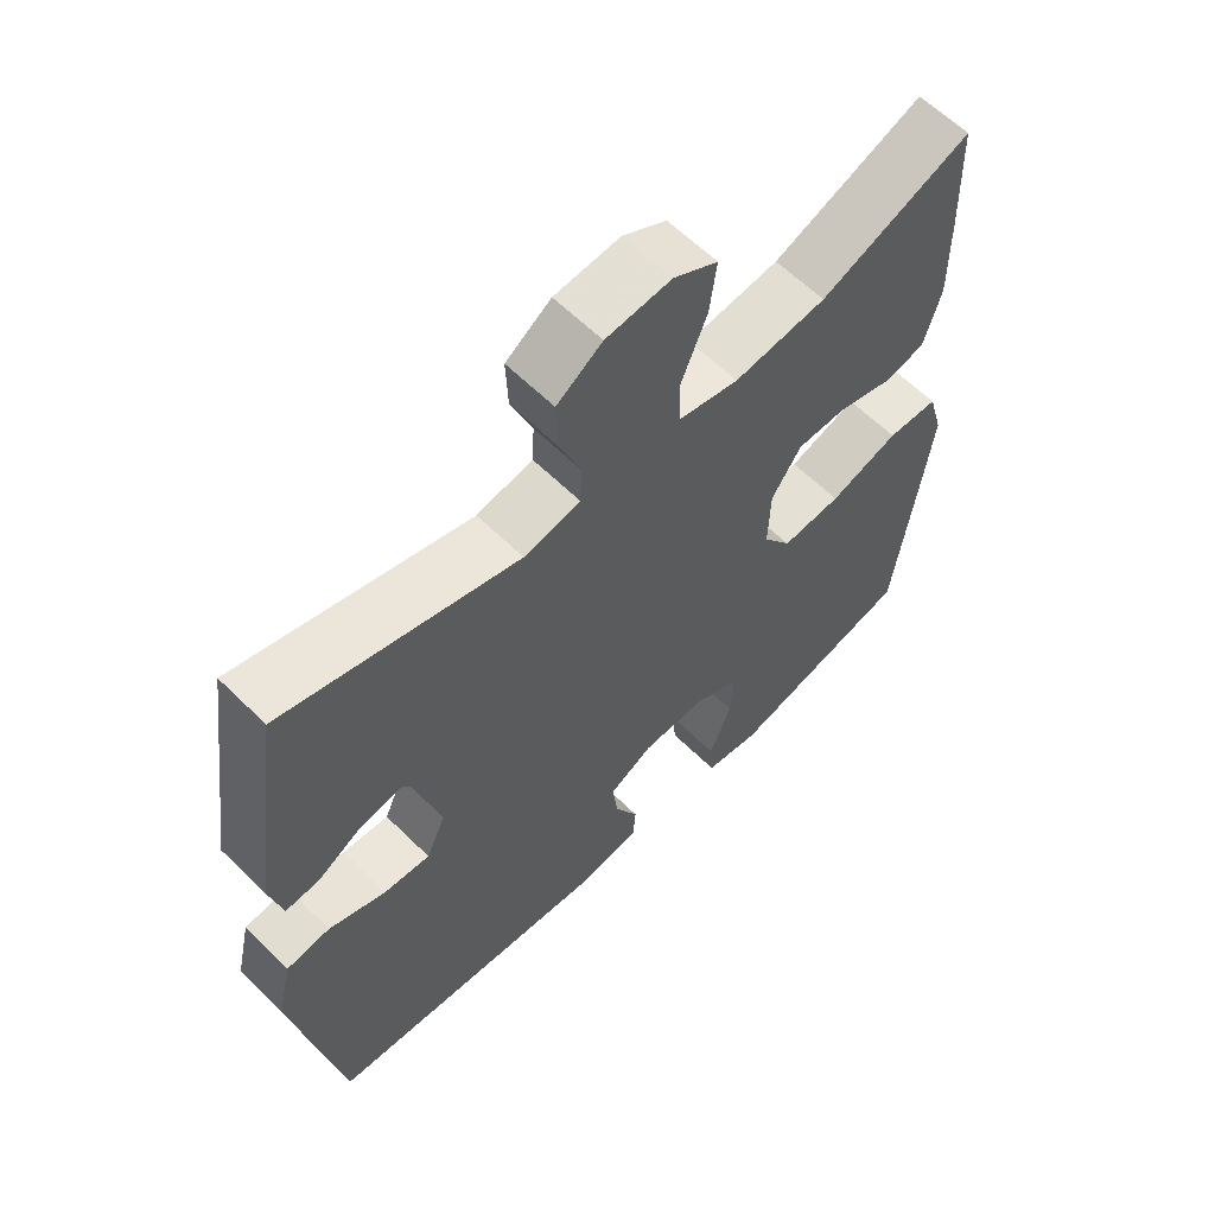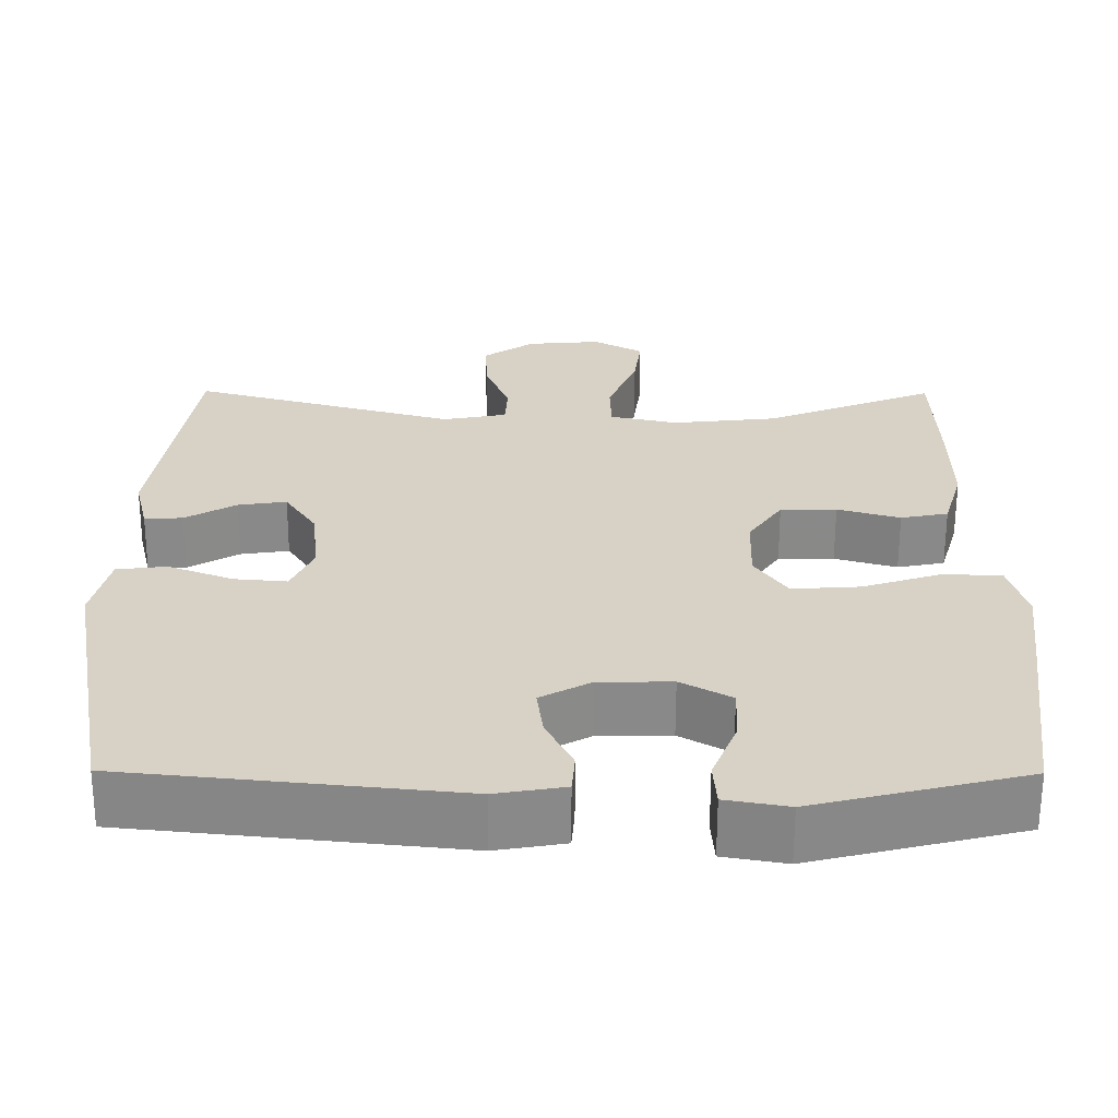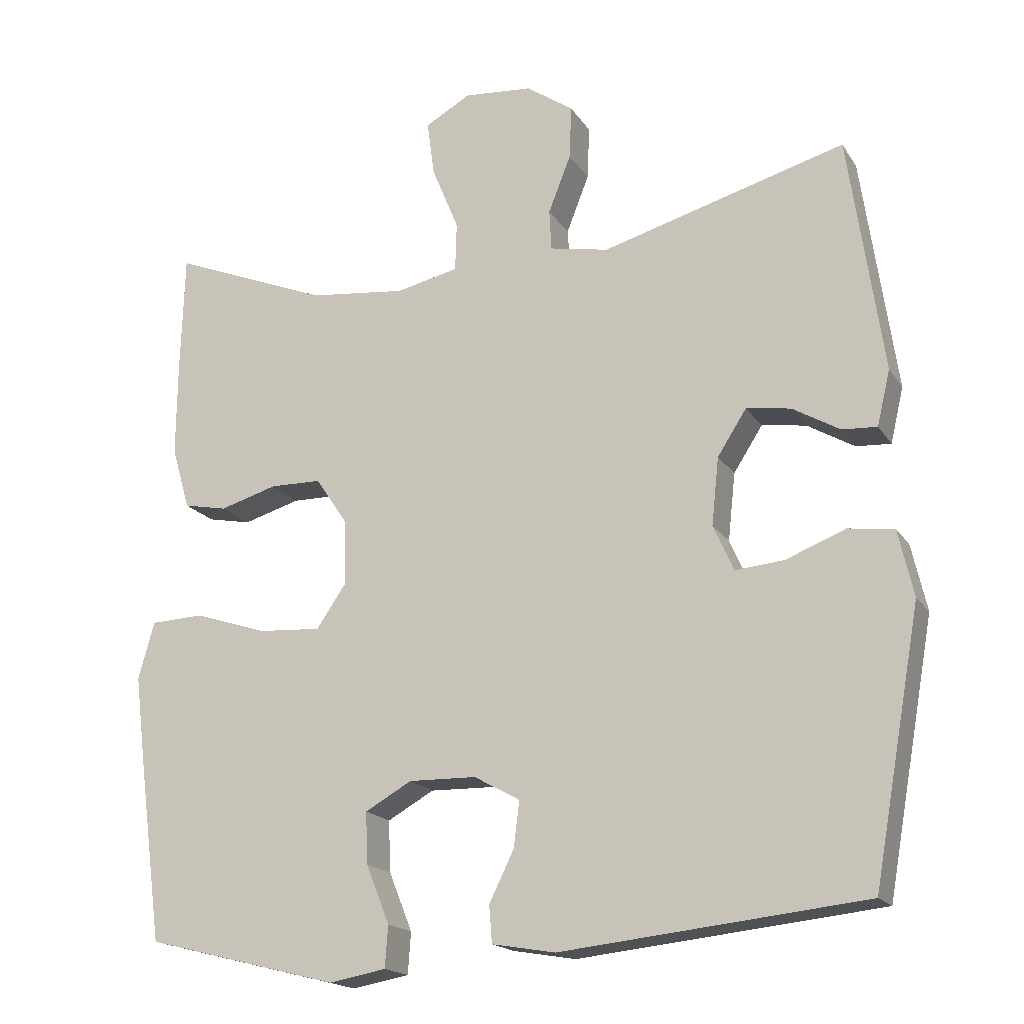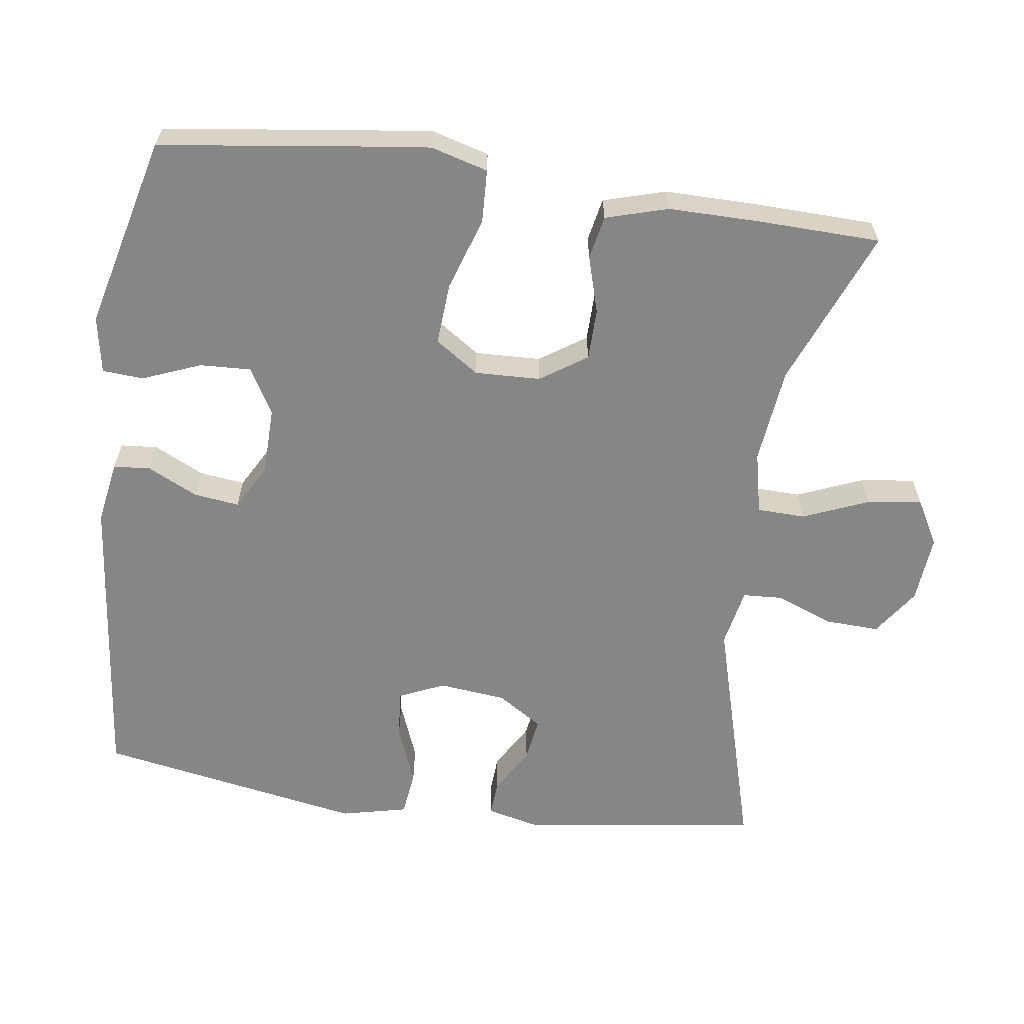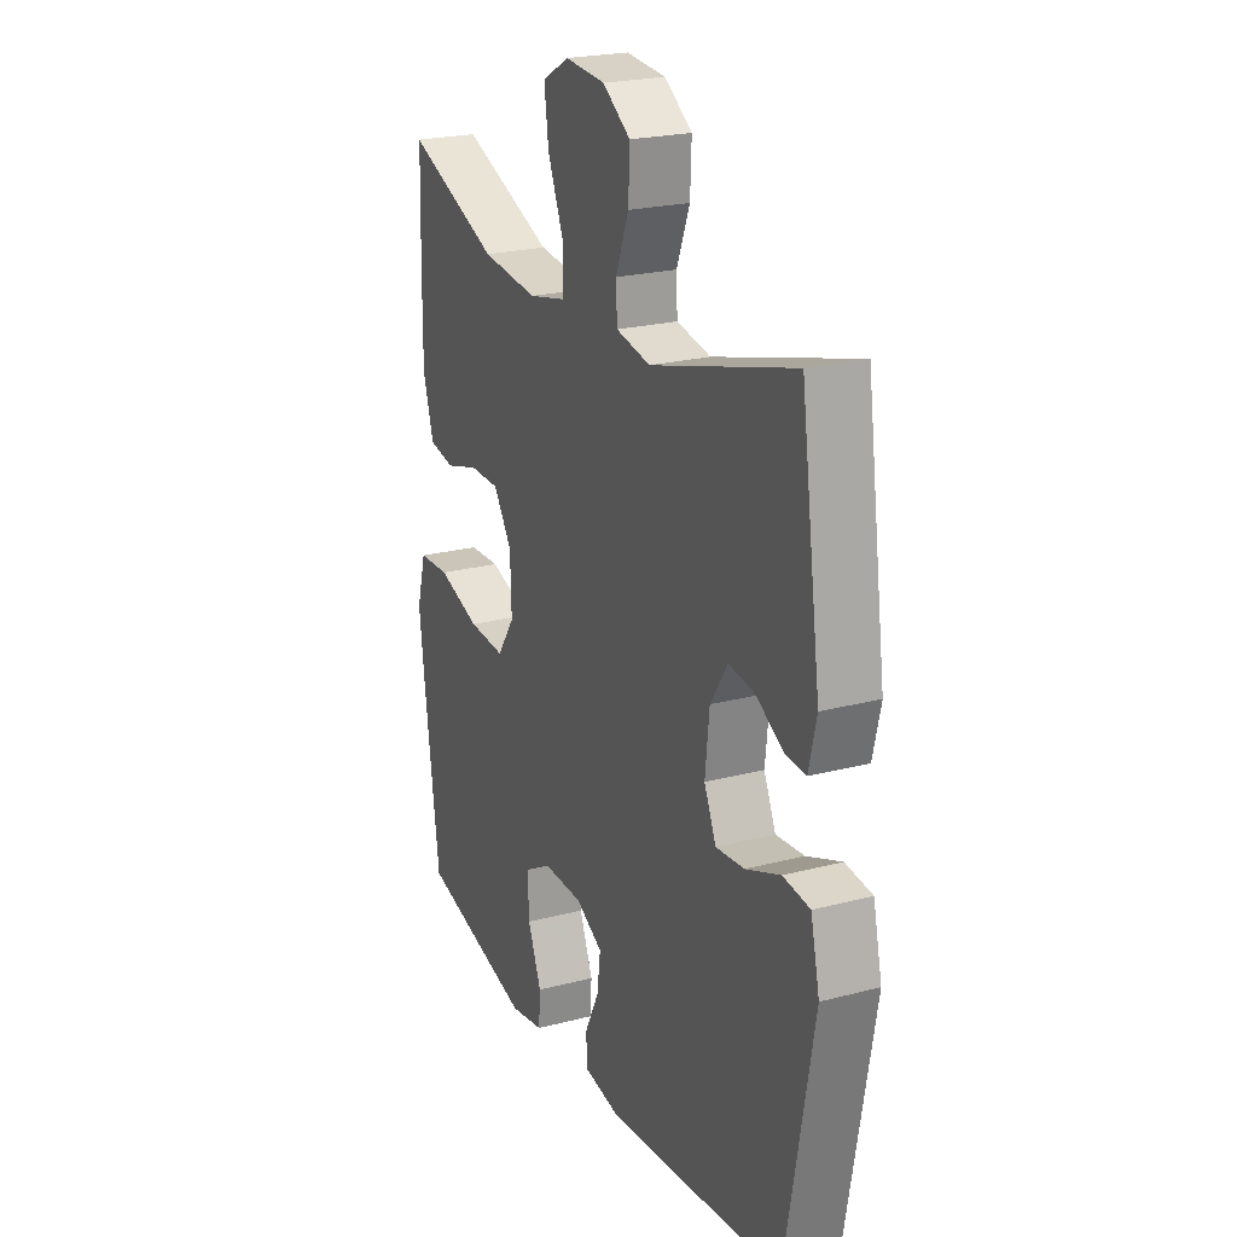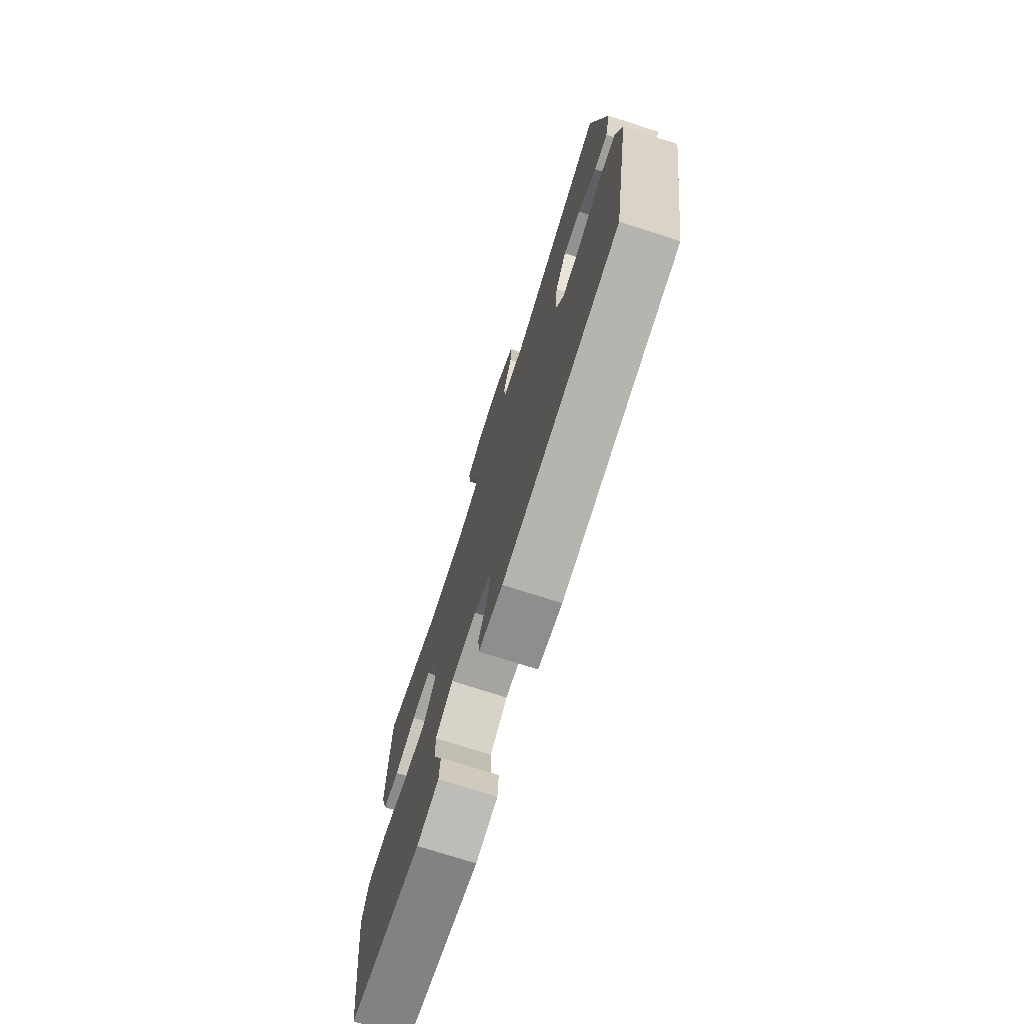
<metadata>
{"format":"obj","ext":"obj","renderer":"f3d","projection":"perspective","resolution":1024,"background":"white","views":[{"elev":61.0,"azim":135.1,"up":"+Z"},{"elev":-62.9,"azim":179.8,"up":"+Z"},{"elev":-17.9,"azim":22.8,"up":"+Z"},{"elev":-62.0,"azim":-97.9,"up":"+Y"},{"elev":22.6,"azim":65.7,"up":"+Z"},{"elev":-74.7,"azim":72.3,"up":"+Z"}]}
</metadata>
<code>
v 0.5 0.07 -0.5
v 0.083 0.07 -0.544
v -0.004 0.07 -0.529
v -0.008 0.07 -0.478
v 0.026 0.07 -0.409
v 0.034 0.07 -0.346
v -0.029 0.07 -0.311
v -0.122 0.07 -0.309
v -0.186 0.07 -0.345
v -0.183 0.07 -0.416
v -0.151 0.07 -0.496
v -0.155 0.07 -0.553
v -0.234 0.07 -0.567
v -0.5 0.07 -0.5
v -0.533 0.07 -0.251
v -0.548 0.07 -0.129
v -0.526 0.07 -0.05
v -0.452 0.07 -0.047
v -0.352 0.07 -0.08
v -0.266 0.07 -0.086
v -0.225 0.07 -0.026
v -0.228 0.07 0.065
v -0.271 0.07 0.129
v -0.342 0.07 0.13
v -0.421 0.07 0.107
v -0.481 0.07 0.119
v -0.506 0.07 0.205
v -0.505 0.07 0.333
v -0.5 0.07 0.5
v -0.282 0.07 0.412
v -0.149 0.07 0.397
v -0.063 0.07 0.416
v -0.061 0.07 0.483
v -0.098 0.07 0.573
v -0.108 0.07 0.649
v -0.045 0.07 0.684
v 0.049 0.07 0.676
v 0.114 0.07 0.631
v 0.111 0.07 0.557
v 0.08 0.07 0.478
v 0.083 0.07 0.422
v 0.164 0.07 0.406
v 0.5 0.07 0.5
v 0.547 0.07 0.173
v 0.529 0.07 0.097
v 0.481 0.07 0.1
v 0.416 0.07 0.138
v 0.355 0.07 0.147
v 0.315 0.07 0.085
v 0.305 0.07 -0.008
v 0.333 0.07 -0.071
v 0.4 0.07 -0.065
v 0.482 0.07 -0.033
v 0.545 0.07 -0.041
v 0.566 0.07 -0.133
v 0.5 0 -0.5
v 0.083 0 -0.544
v -0.004 0 -0.529
v -0.008 0 -0.478
v 0.026 0 -0.409
v 0.034 0 -0.346
v -0.029 0 -0.311
v -0.122 0 -0.309
v -0.186 0 -0.345
v -0.183 0 -0.416
v -0.151 0 -0.496
v -0.155 0 -0.553
v -0.234 0 -0.567
v -0.5 0 -0.5
v -0.533 0 -0.251
v -0.548 0 -0.129
v -0.526 0 -0.05
v -0.452 0 -0.047
v -0.352 0 -0.08
v -0.266 0 -0.086
v -0.225 0 -0.026
v -0.228 0 0.065
v -0.271 0 0.129
v -0.342 0 0.13
v -0.421 0 0.107
v -0.481 0 0.119
v -0.506 0 0.205
v -0.505 0 0.333
v -0.5 0 0.5
v -0.282 0 0.412
v -0.149 0 0.397
v -0.063 0 0.416
v -0.061 0 0.483
v -0.098 0 0.573
v -0.108 0 0.649
v -0.045 0 0.684
v 0.049 0 0.676
v 0.114 0 0.631
v 0.111 0 0.557
v 0.08 0 0.478
v 0.083 0 0.422
v 0.164 0 0.406
v 0.5 0 0.5
v 0.547 0 0.173
v 0.529 0 0.097
v 0.481 0 0.1
v 0.416 0 0.138
v 0.355 0 0.147
v 0.315 0 0.085
v 0.305 0 -0.008
v 0.333 0 -0.071
v 0.4 0 -0.065
v 0.482 0 -0.033
v 0.545 0 -0.041
v 0.566 0 -0.133
f 3 4 5
f 2 3 5
f 1 2 5
f 55 1 5
f 54 55 5
f 53 54 5
f 52 53 5
f 51 52 5 6
f 50 51 6 7
f 49 50 7 8
f 48 49 8 9
f 45 46 47
f 44 45 47
f 43 44 47
f 42 43 47
f 41 42 47 48
f 38 39 40
f 37 38 40
f 36 37 40
f 35 36 40
f 34 35 40
f 33 34 40
f 32 33 40 41
f 41 48 9
f 32 41 9
f 31 32 9
f 28 29 30
f 27 28 30
f 26 27 30
f 25 26 30
f 24 25 30
f 23 24 30 31
f 17 18 19
f 16 17 19
f 15 16 19
f 14 15 19
f 13 14 19
f 12 13 19
f 11 12 19
f 10 11 19
f 9 10 19 20
f 22 23 31
f 21 22 31 9
f 9 20 21
f 60 59 58
f 60 58 57
f 60 57 56
f 60 56 110
f 60 110 109
f 60 109 108
f 60 108 107
f 61 60 107 106
f 62 61 106 105
f 63 62 105 104
f 64 63 104 103
f 102 101 100
f 102 100 99
f 102 99 98
f 102 98 97
f 103 102 97 96
f 95 94 93
f 95 93 92
f 95 92 91
f 95 91 90
f 95 90 89
f 95 89 88
f 96 95 88 87
f 64 103 96
f 64 96 87
f 64 87 86
f 85 84 83
f 85 83 82
f 85 82 81
f 85 81 80
f 85 80 79
f 86 85 79 78
f 74 73 72
f 74 72 71
f 74 71 70
f 74 70 69
f 74 69 68
f 74 68 67
f 74 67 66
f 74 66 65
f 75 74 65 64
f 86 78 77
f 64 86 77 76
f 76 75 64
f 1 56 57 2
f 2 57 58 3
f 3 58 59 4
f 4 59 60 5
f 5 60 61 6
f 6 61 62 7
f 7 62 63 8
f 8 63 64 9
f 9 64 65 10
f 10 65 66 11
f 11 66 67 12
f 12 67 68 13
f 13 68 69 14
f 14 69 70 15
f 15 70 71 16
f 16 71 72 17
f 17 72 73 18
f 18 73 74 19
f 19 74 75 20
f 20 75 76 21
f 21 76 77 22
f 22 77 78 23
f 23 78 79 24
f 24 79 80 25
f 25 80 81 26
f 26 81 82 27
f 27 82 83 28
f 28 83 84 29
f 29 84 85 30
f 30 85 86 31
f 31 86 87 32
f 32 87 88 33
f 33 88 89 34
f 34 89 90 35
f 35 90 91 36
f 36 91 92 37
f 37 92 93 38
f 38 93 94 39
f 39 94 95 40
f 40 95 96 41
f 41 96 97 42
f 42 97 98 43
f 43 98 99 44
f 44 99 100 45
f 45 100 101 46
f 46 101 102 47
f 47 102 103 48
f 48 103 104 49
f 49 104 105 50
f 50 105 106 51
f 51 106 107 52
f 52 107 108 53
f 53 108 109 54
f 54 109 110 55
f 55 110 56 1

</code>
